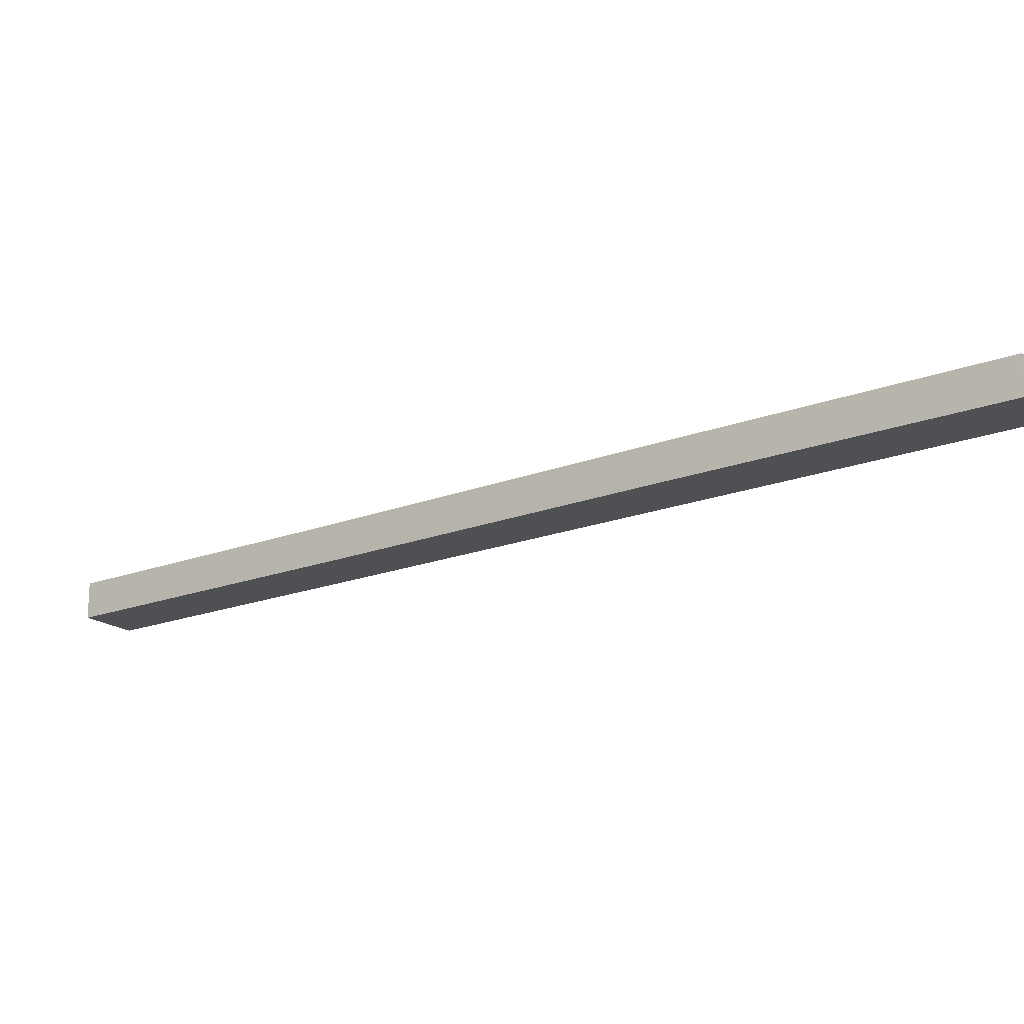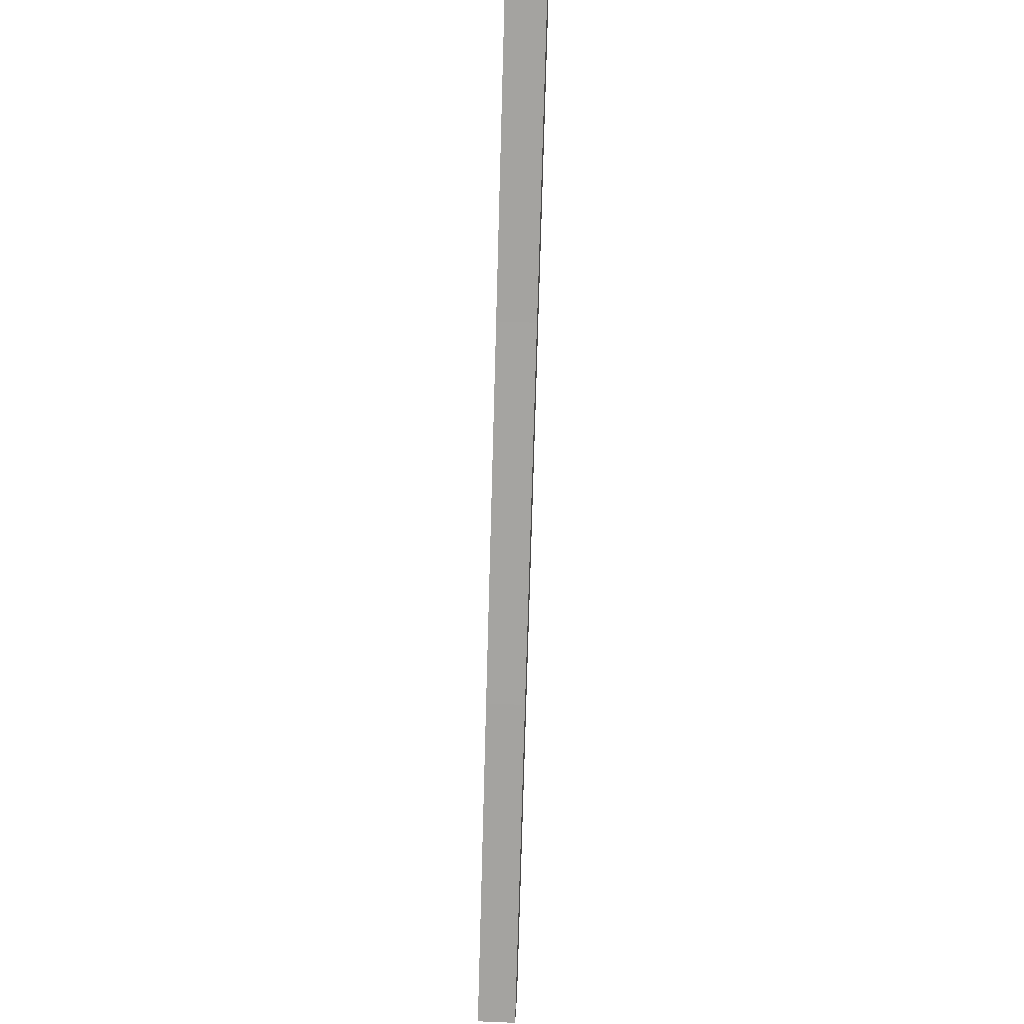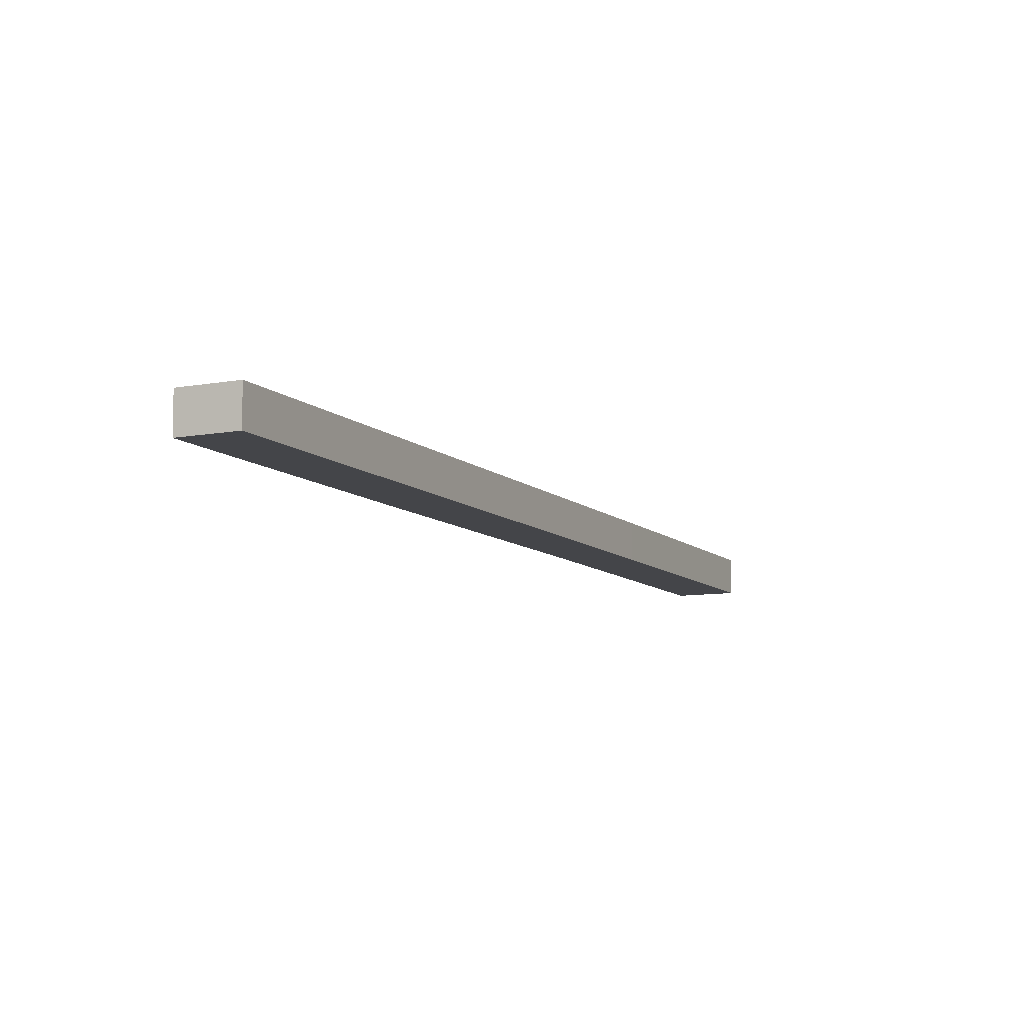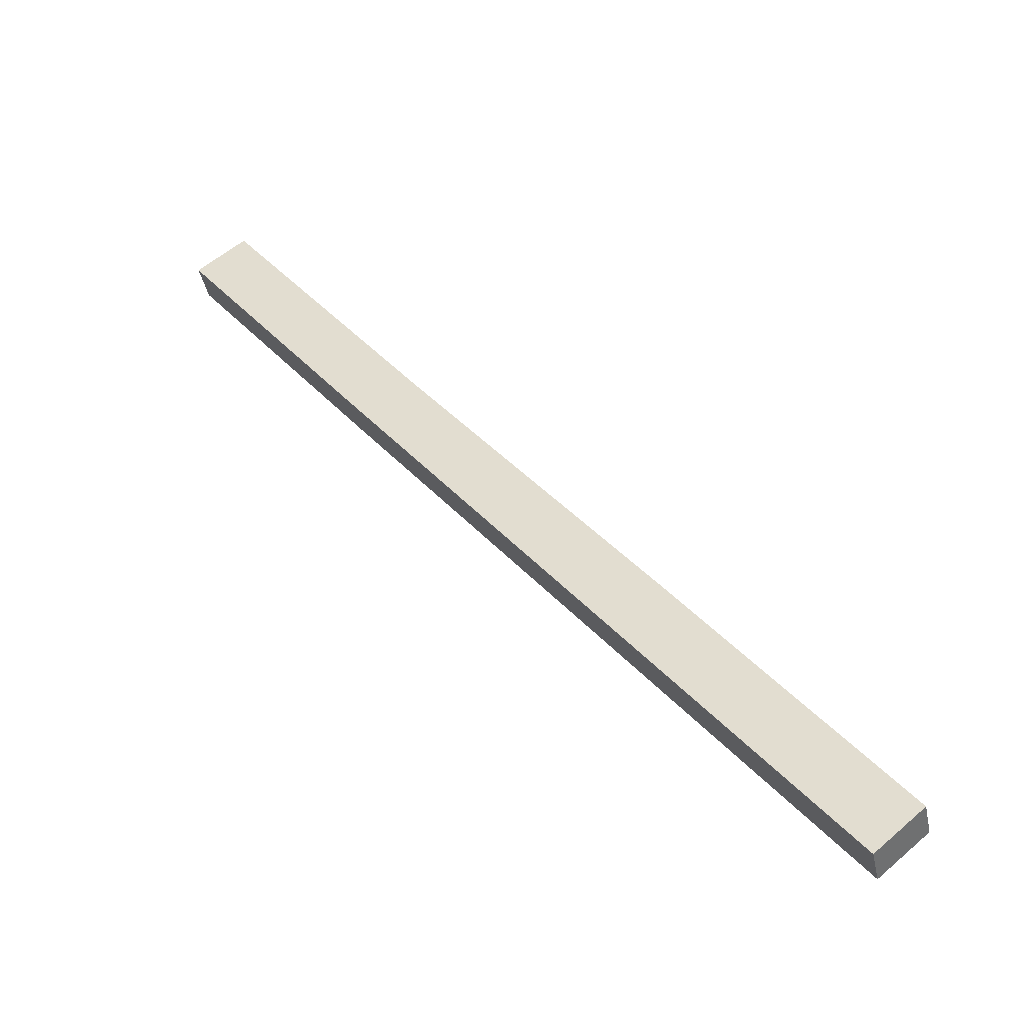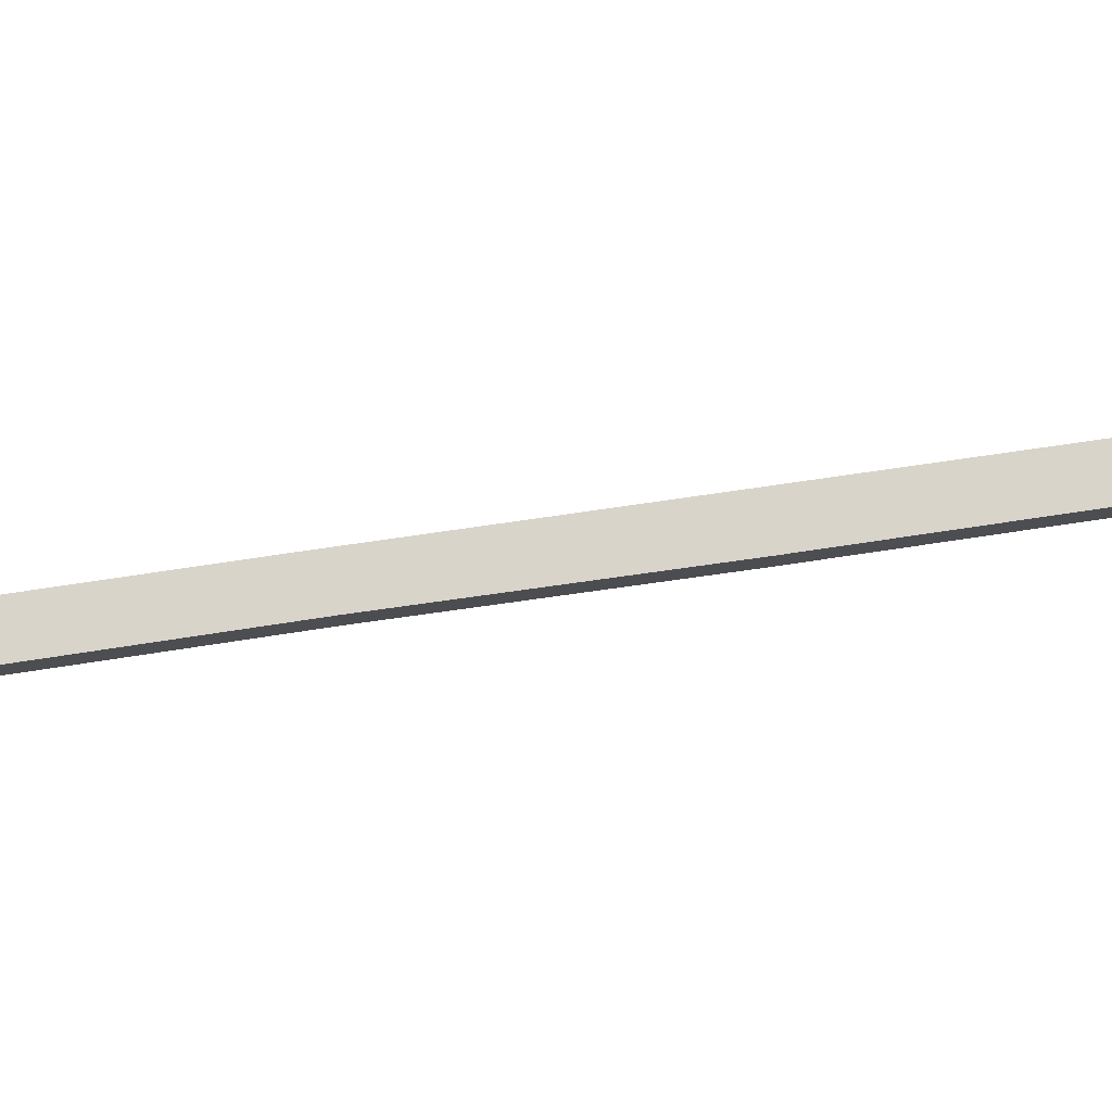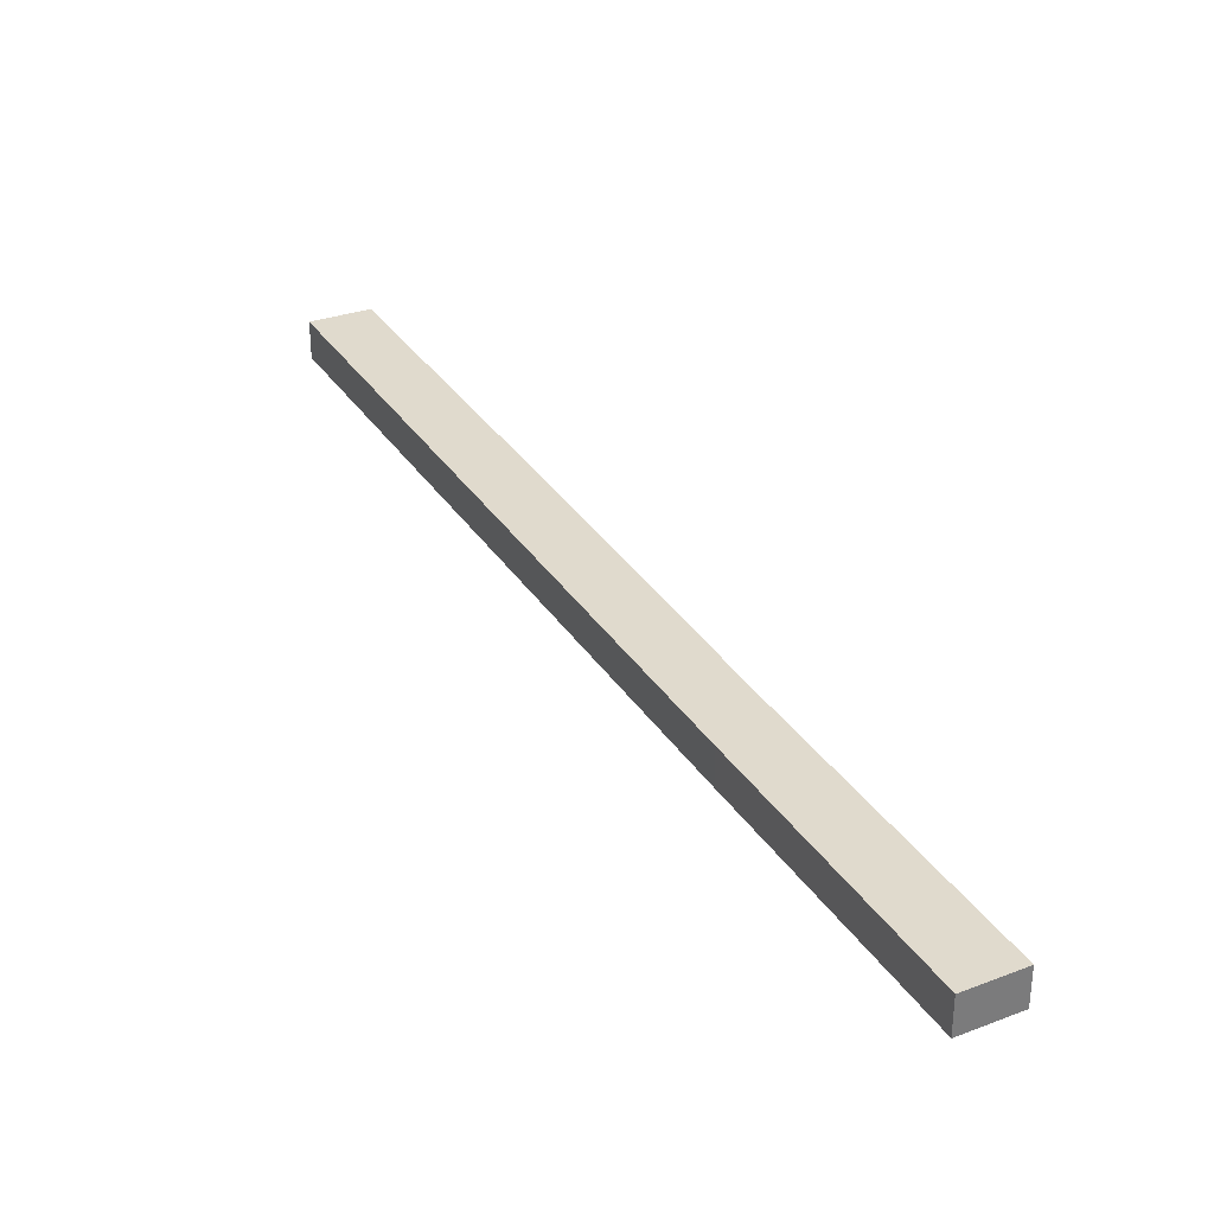
<metadata>
{"format":"obj","ext":"obj","renderer":"f3d","projection":"perspective","resolution":1024,"background":"white","views":[{"elev":-18.9,"azim":88.8,"up":"+Y"},{"elev":54.1,"azim":92.6,"up":"+Z"},{"elev":-9.0,"azim":167.3,"up":"+Y"},{"elev":-41.9,"azim":12.0,"up":"+Z"},{"elev":74.9,"azim":44.2,"up":"+Y"},{"elev":33.0,"azim":-65.4,"up":"+Y"}]}
</metadata>
<code>
v  1.414 1.097 1.08
v  5.396 1.097 -7.091
v  0 1.097 6.717e-17
v  7.389 1.097 -6.798
v  12.38 1.097 -16.19
v  14.1 1.097 -15.45
v  18.82 1.097 -24.58
v  20.18 1.097 -23.43
v  20.18 1.435e-15 -23.43
v  18.82 1.505e-15 -24.58
v  12.38 9.911e-16 -16.19
v  5.396 4.342e-16 -7.091
v  0 0 0
v  1.414 -6.613e-17 1.08
v  7.389 4.163e-16 -6.798
v  14.1 9.462e-16 -15.45
g defaultobject
f 1 2 3
f 2 1 4
f 2 4 5
f 5 4 6
f 5 6 7
f 7 6 8
f 9 7 8
f 7 9 10
f 10 5 7
f 5 10 11
f 5 11 2
f 2 11 12
f 2 12 3
f 3 12 13
f 13 1 3
f 1 13 14
f 14 4 1
f 4 14 15
f 4 15 6
f 6 15 16
f 6 16 8
f 8 16 9
f 12 14 13
f 14 12 15
f 15 12 11
f 15 11 16
f 16 11 10
f 16 10 9

</code>
